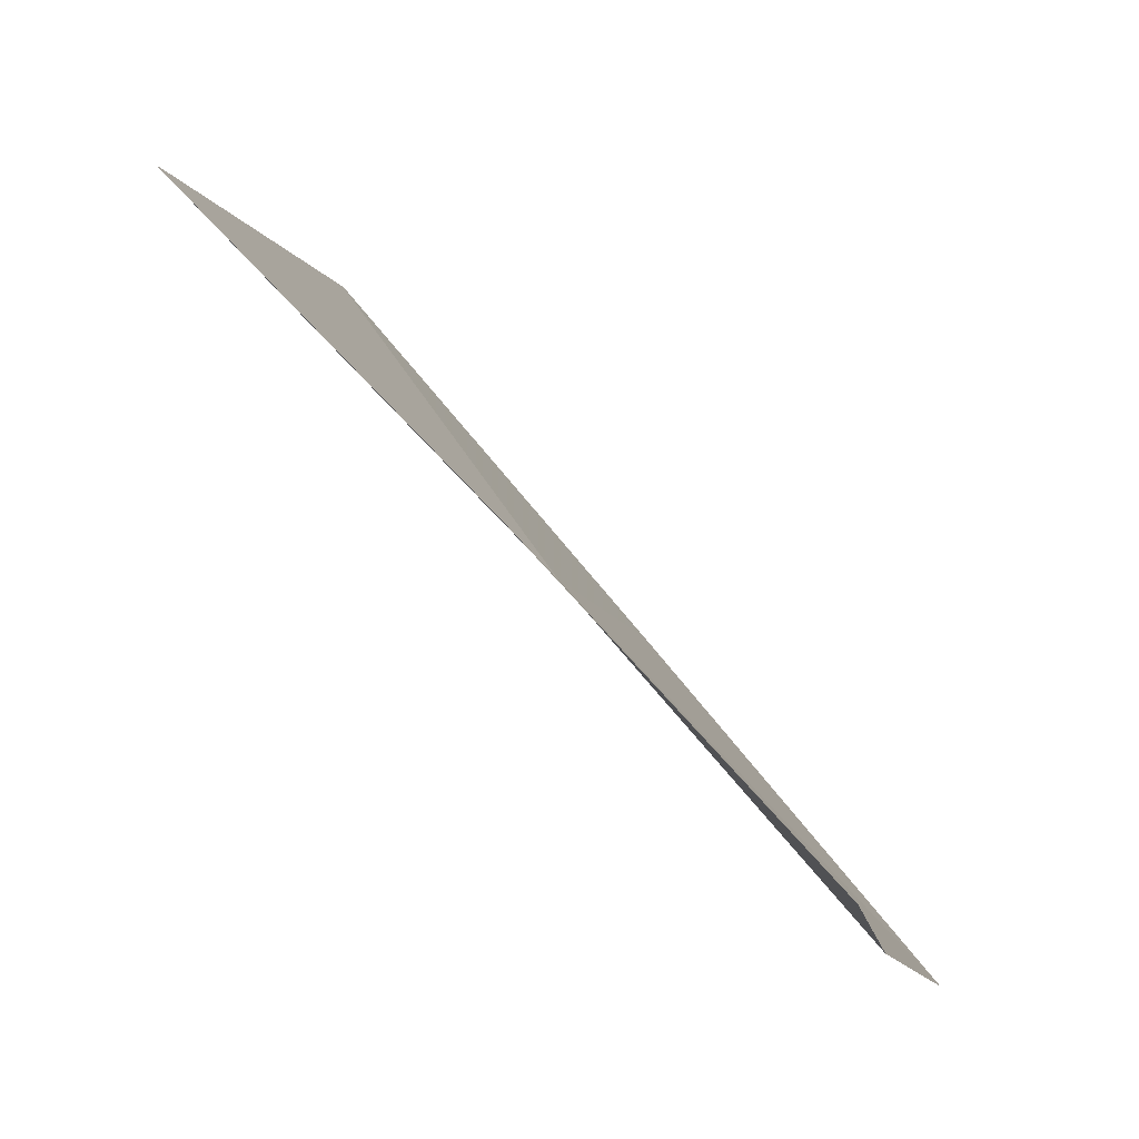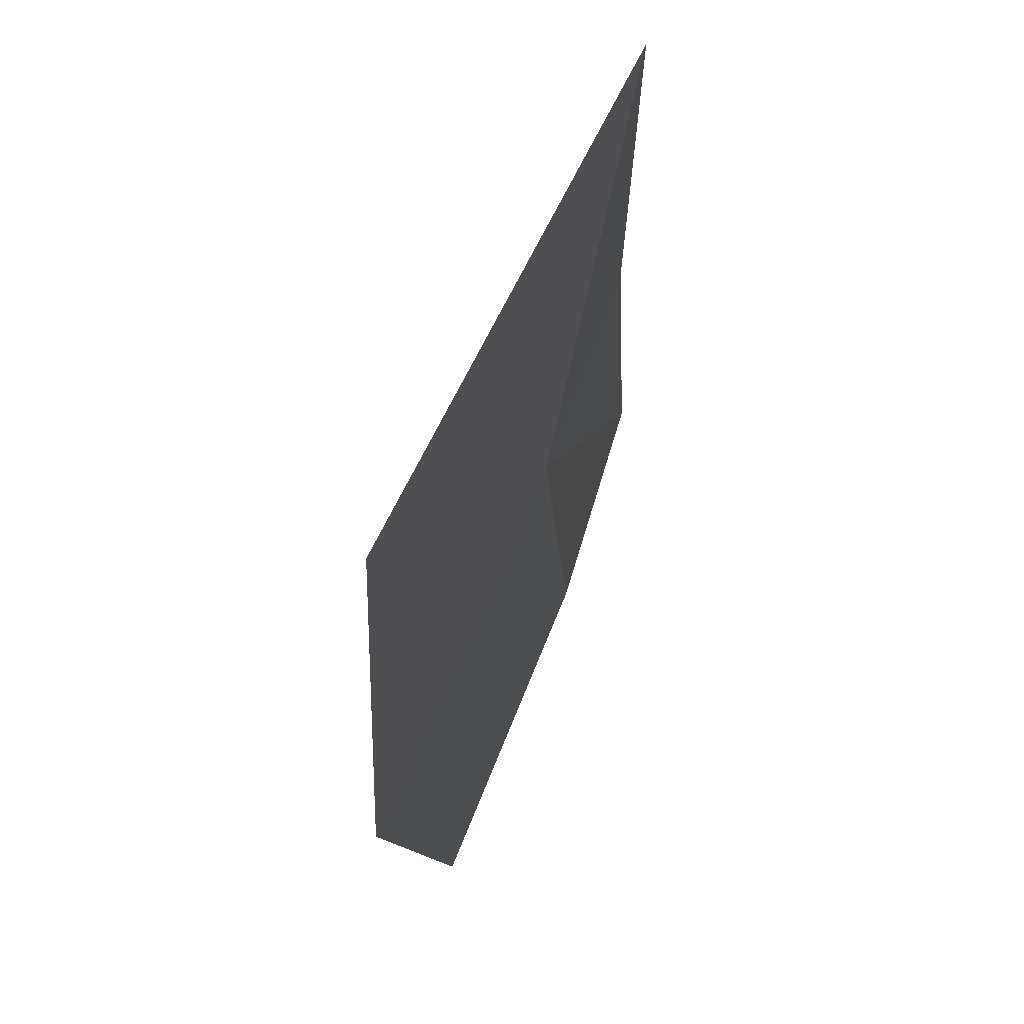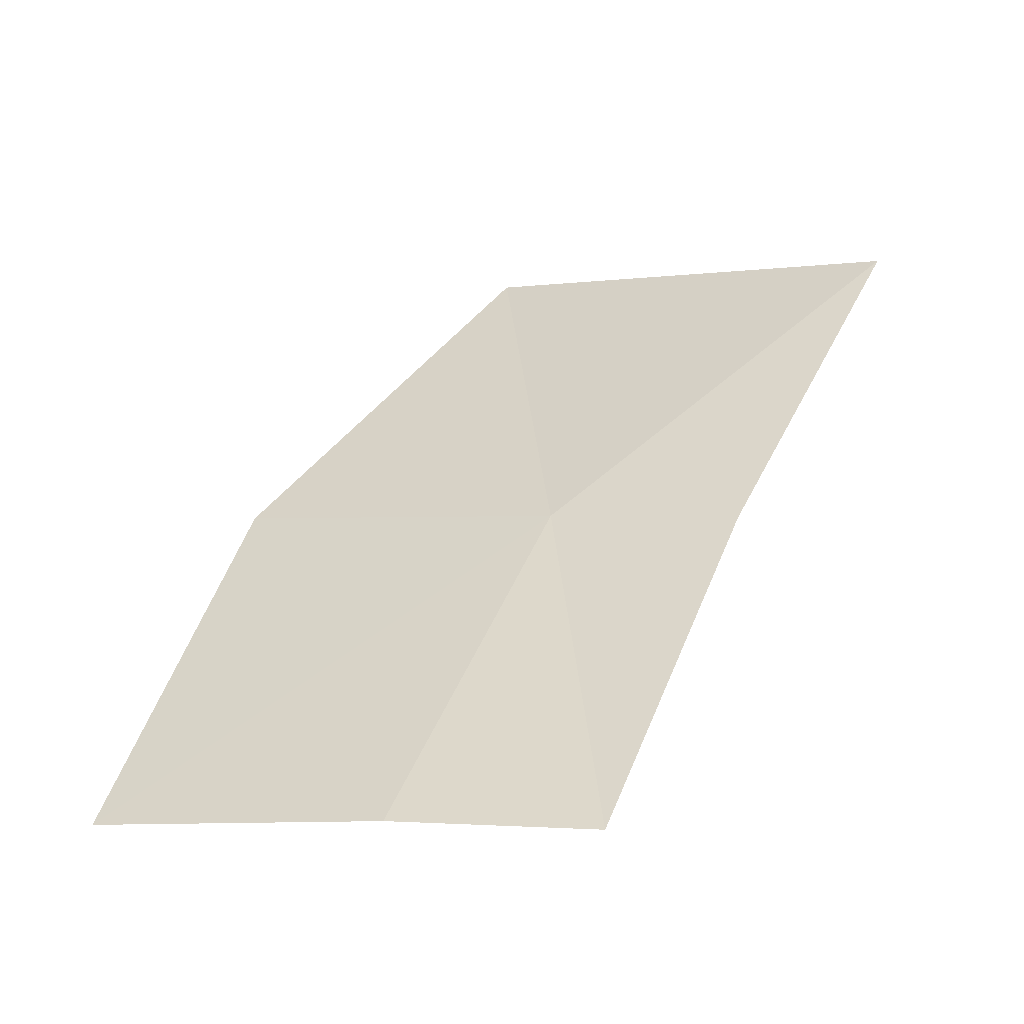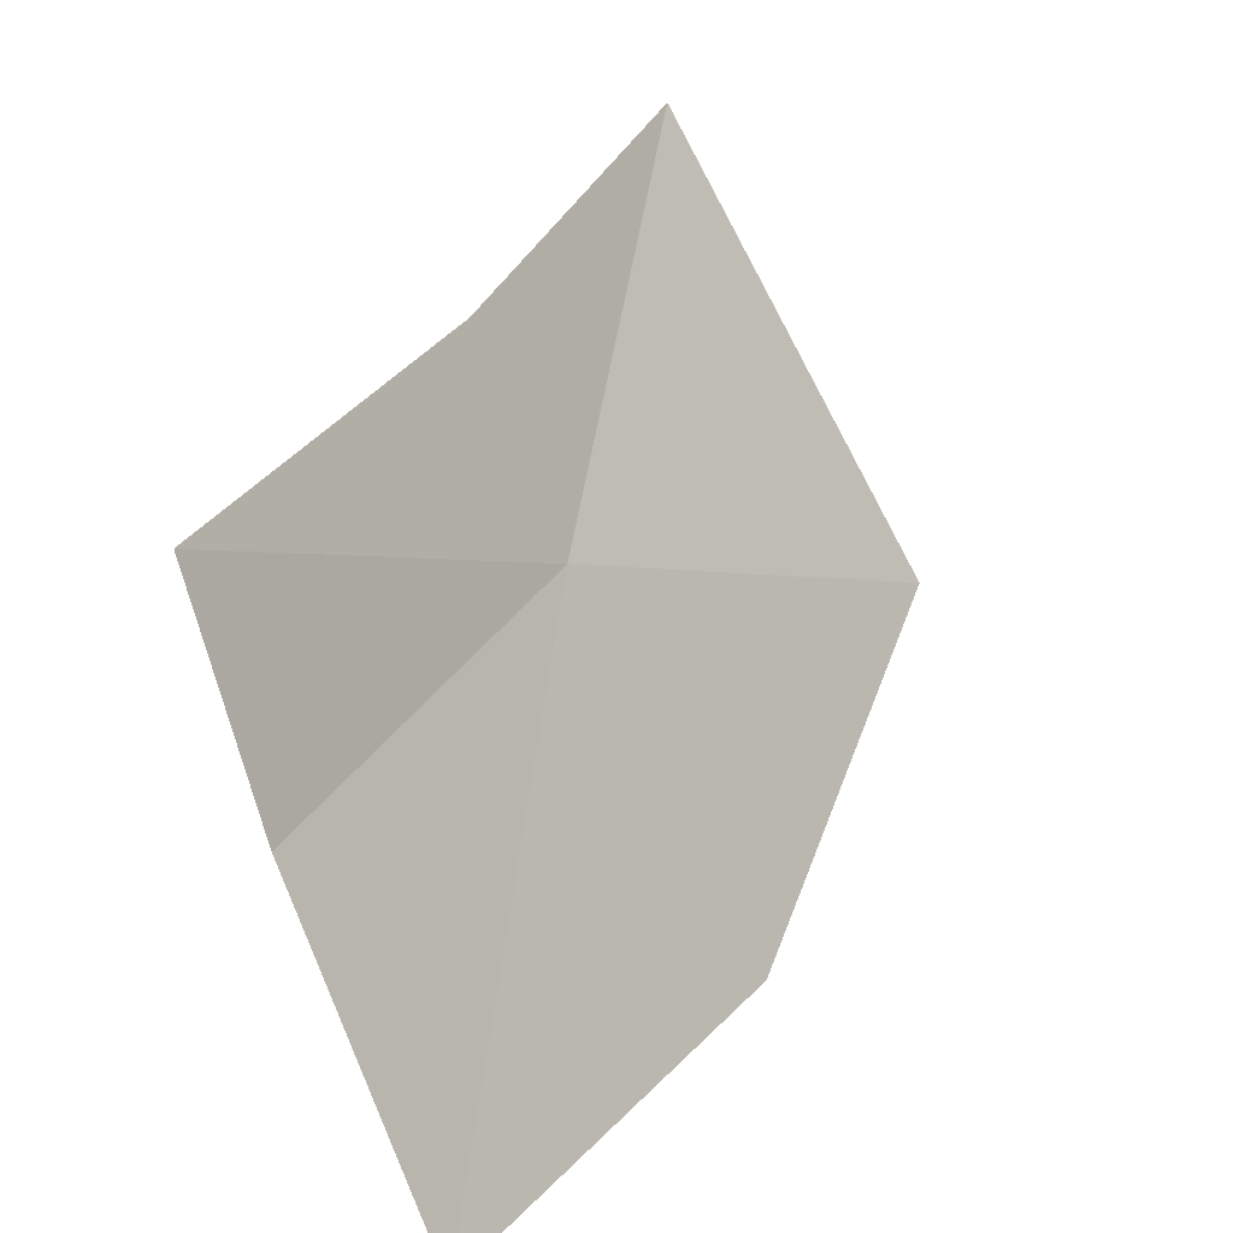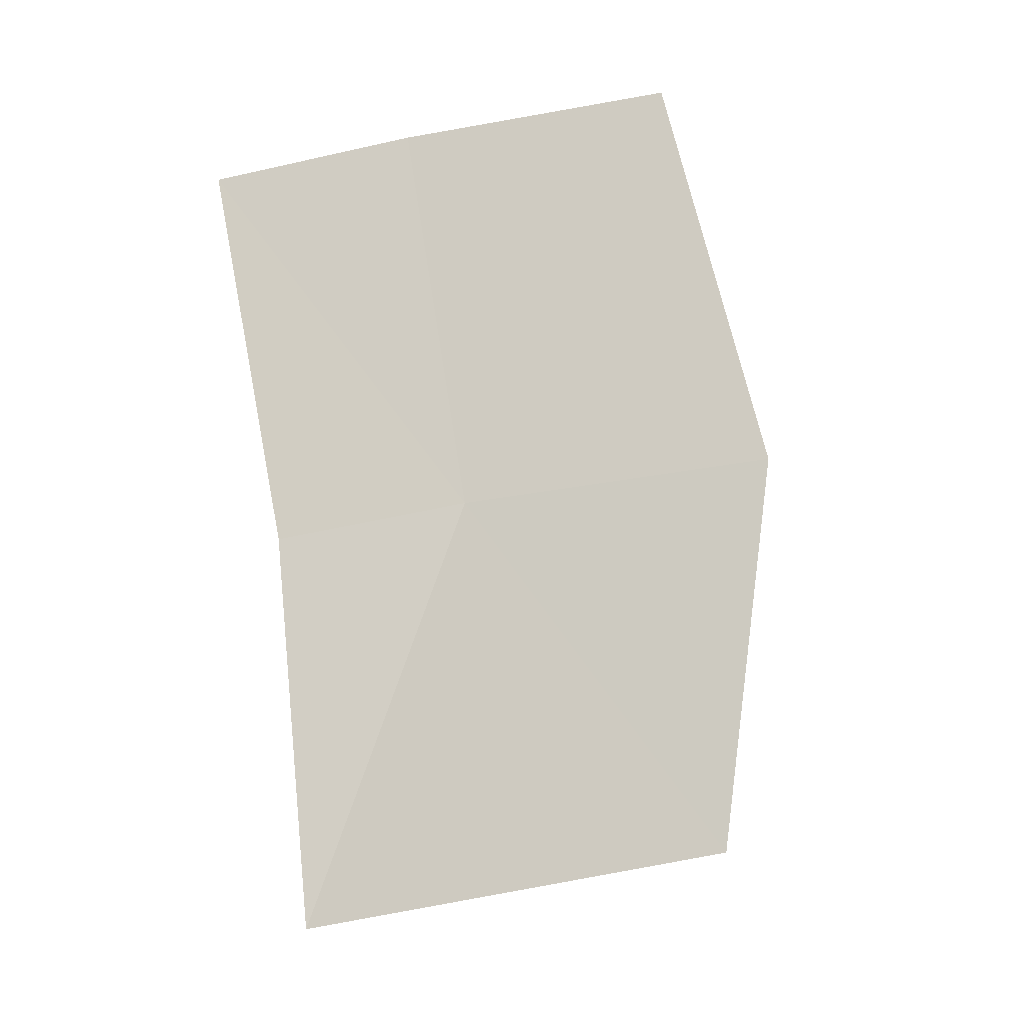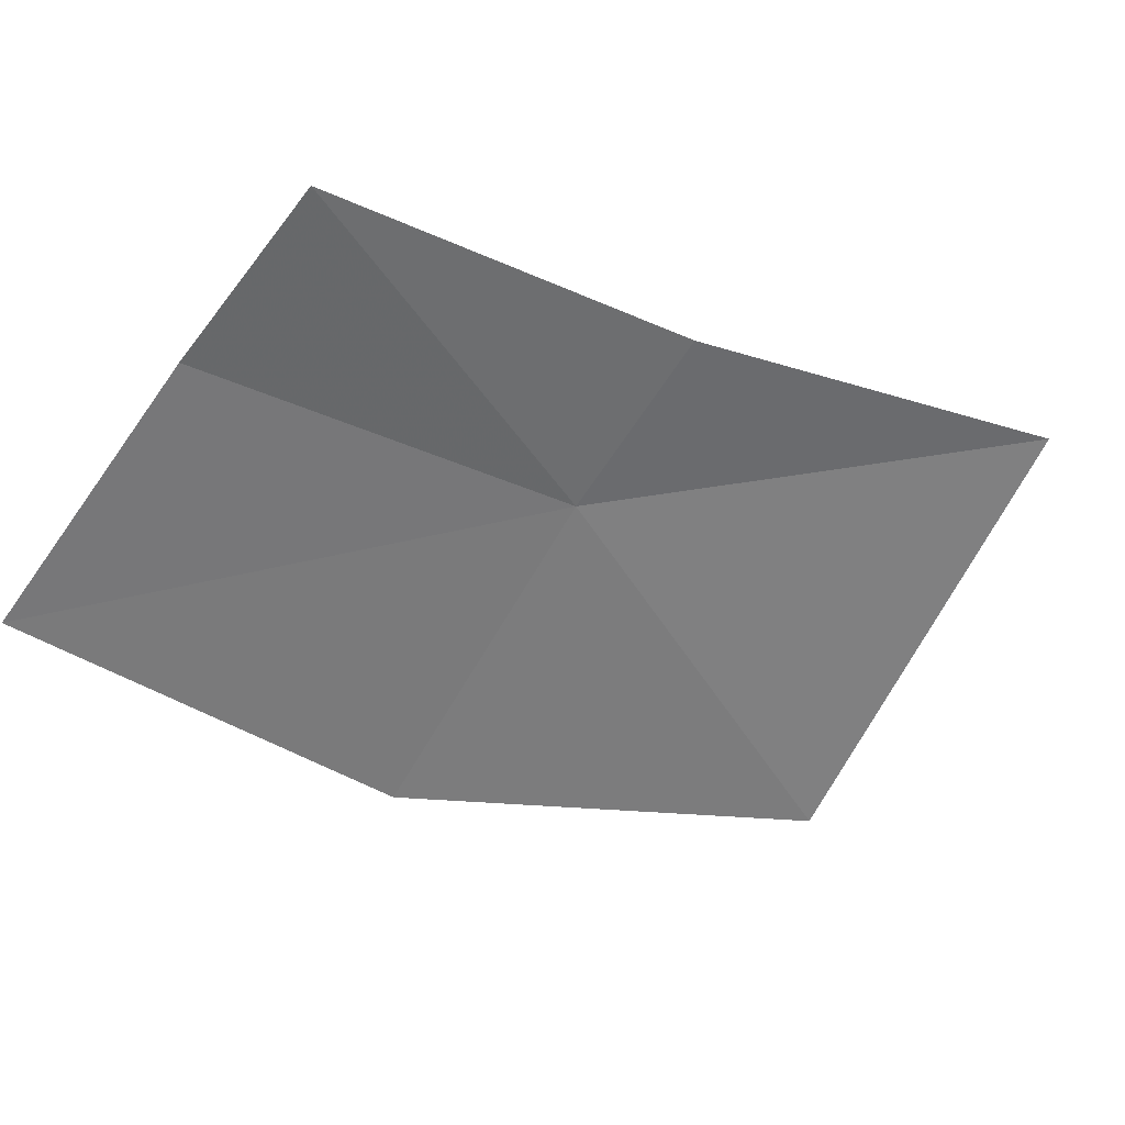
<metadata>
{"format":"obj","ext":"obj","renderer":"f3d","projection":"perspective","resolution":1024,"background":"white","views":[{"elev":59.3,"azim":-135.4,"up":"+Z"},{"elev":-7.7,"azim":90.0,"up":"+Z"},{"elev":54.0,"azim":-78.4,"up":"+Y"},{"elev":20.8,"azim":-64.8,"up":"+Z"},{"elev":78.1,"azim":69.2,"up":"+Y"},{"elev":-33.8,"azim":-39.0,"up":"+Y"}]}
</metadata>
<code>
v 0.01734 -0.3149 0.4372
v 0.04509 -0.309 0.4602
v 0.01607 -0.3092 0.4522
v 0.05107 -0.3261 0.4265
v 0.02055 -0.3272 0.41
v -0.01325 -0.3227 0.4071
v -0.01325 -0.3127 0.4308
v -0.01325 -0.3078 0.4468
f 1 5 4
f 1 7 6
f 1 6 5
f 1 8 7
f 1 2 3
f 1 3 8
f 1 4 2

</code>
